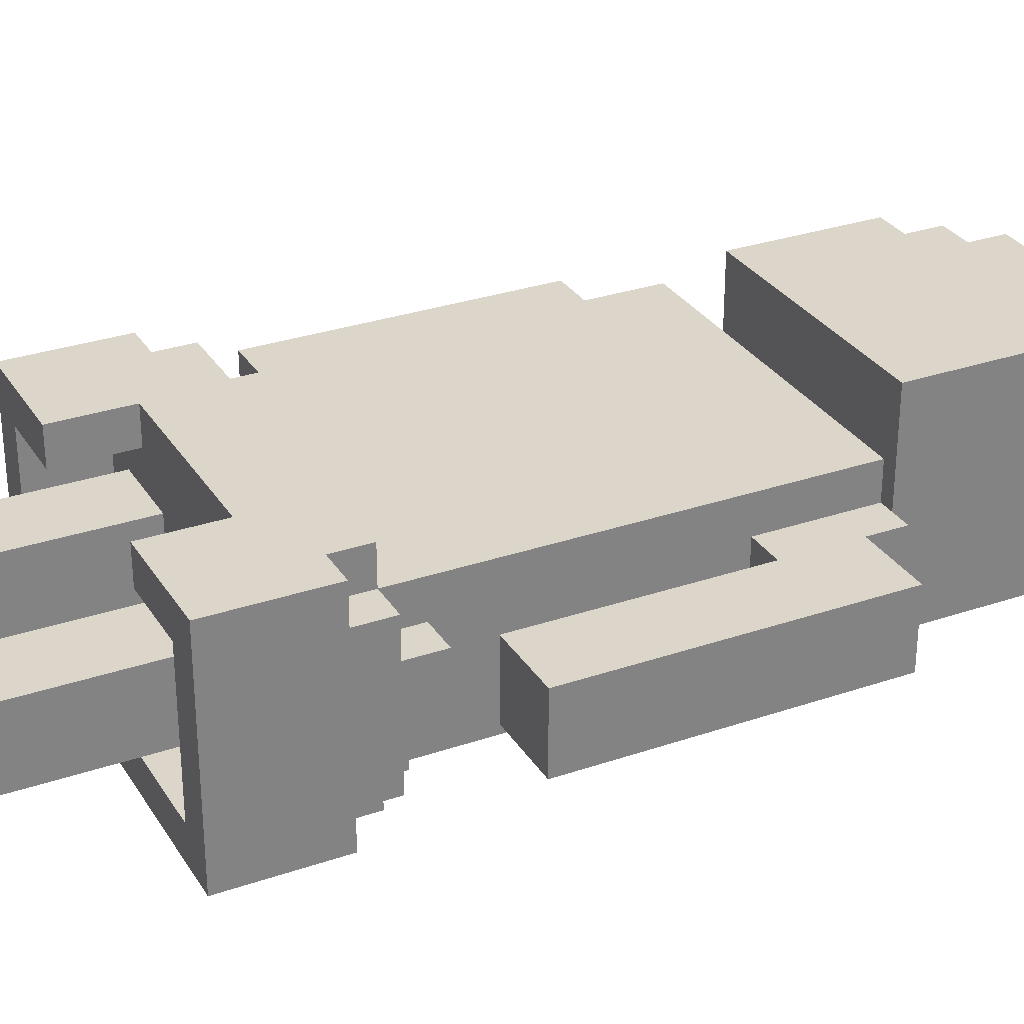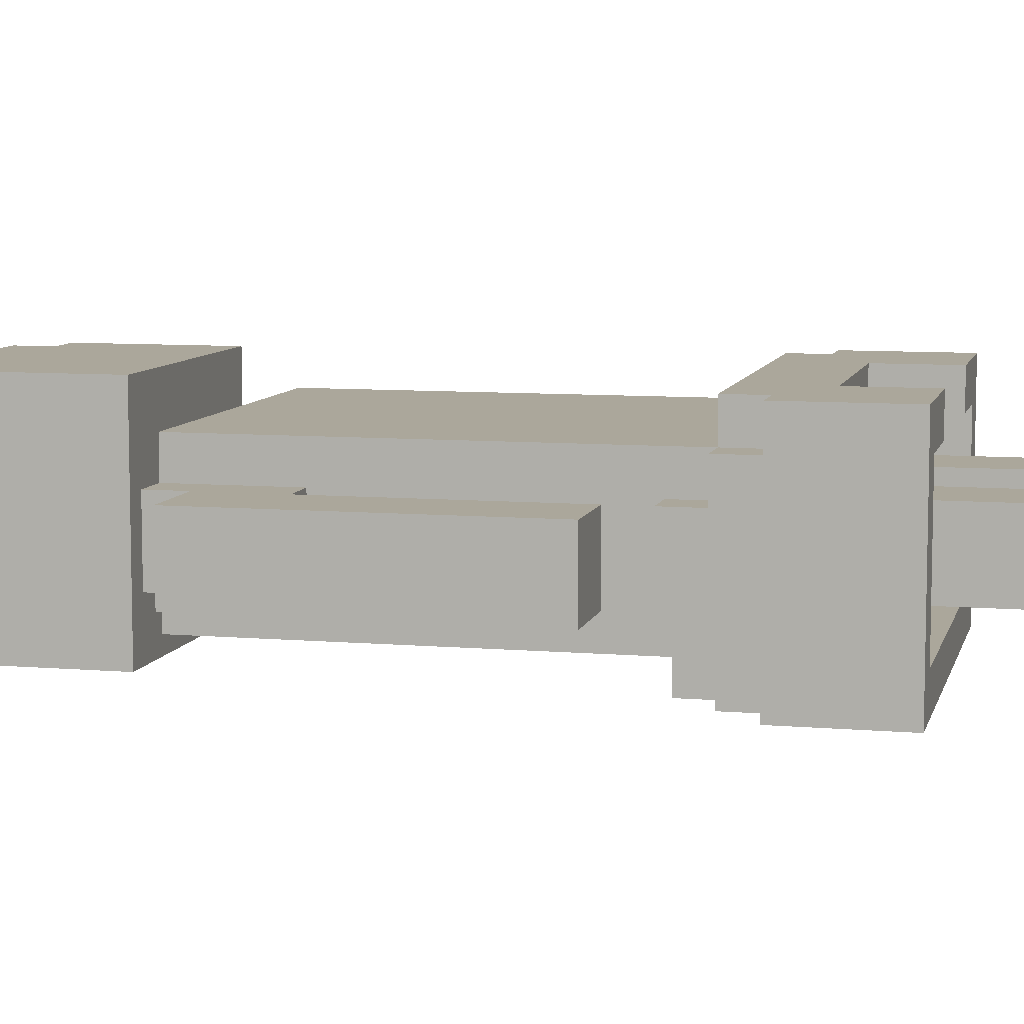
<metadata>
{"format":"obj","ext":"obj","renderer":"f3d","projection":"perspective","resolution":1024,"background":"white","views":[{"elev":30.1,"azim":63.5,"up":"+Z"},{"elev":8.1,"azim":-76.6,"up":"+Z"}]}
</metadata>
<code>
v -11 10 1
v -11 10 -1
v -11 15 1
v -11 15 -1
v -11 18 1
v -11 18 -1
v -9 4 3
v -9 4 -3
v -9 7 3
v -9 7 2
v -9 7 -2
v -9 7 -3
v -9 8 2
v -9 8 1
v -9 8 -1
v -9 8 -2
v -9 9 1
v -9 9 -1
v -9 18 1
v -9 18 -1
v -9 19 1
v -9 19 -1
v -8 7 3
v -8 7 2
v -8 7 -2
v -8 7 -3
v -8 8 3
v -8 8 2
v -8 8 1
v -8 8 -1
v -8 8 -2
v -8 8 -3
v -8 9 1
v -8 9 -1
v -8 16 1
v -8 16 -1
v -8 19 2
v -8 19 1
v -8 19 -1
v -8 19 -2
v -7 0 2
v -7 0 -1
v -7 1 2
v -7 1 1
v -7 2 1
v -7 2 -1
v -7 6 1
v -7 6 -1
v -7 8 -2
v -7 8 -3
v -7 9 -2
v -7 9 -3
v -7 20 3
v -7 20 -3
v -7 24 3
v -7 24 2
v -7 24 -2
v -7 24 -3
v -7 25 2
v -7 25 1
v -7 25 -1
v -7 25 -2
v -7 26 1
v -7 26 -1
v -6 24 3
v -6 24 2
v -6 24 -2
v -6 24 -3
v -6 25 3
v -6 25 2
v -6 25 1
v -6 25 -1
v -6 25 -2
v -6 25 -3
v -6 26 2
v -6 26 1
v -6 26 -1
v -6 26 -2
v -5 7 1
v -5 7 -0
v -5 7 -1
v -5 10 1
v -5 10 -1
v -5 19 1
v -5 19 -1
v -5 20 1
v -5 20 -1
v -5 25 3
v -5 25 2
v -5 25 -2
v -5 25 -3
v -5 26 3
v -5 26 2
v -5 26 -2
v -5 26 -3
v -2 0 2
v -2 0 -1
v -2 1 2
v -2 1 1
v -2 2 1
v -2 2 -1
v -2 6 1
v -2 6 -1
v -1 4 3
v -1 4 2
v -1 6 3
v -1 6 2
v 0 7 1
v 0 7 -1
v 0 8 1
v 0 9 1
v 0 9 -1
v 0 10 1
v 0 10 -1
v 1 4 2
v 1 4 -2
v 1 6 2
v 1 6 -1
v 1 6 -2
v 2 10 1
v 2 10 -1
v 2 15 1
v 2 15 -1
v 2 16 1
v 2 16 -1
v -9 10 1
v -9 10 -1
v -9 15 1
v -9 15 -1
v -9 16 1
v -9 16 -1
v -8 4 2
v -8 4 -2
v -8 6 2
v -8 6 -1
v -8 6 -2
v -7 7 1
v -7 7 -0
v -7 7 -1
v -7 9 1
v -7 9 -1
v -7 10 1
v -7 10 -1
v -6 4 3
v -6 4 2
v -6 6 3
v -6 6 2
v -5 0 2
v -5 0 -1
v -5 1 2
v -5 1 1
v -5 2 1
v -5 2 -1
v -5 6 1
v -5 6 -1
v -2 7 1
v -2 7 -1
v -2 10 1
v -2 10 -1
v -2 19 1
v -2 19 -1
v -2 20 1
v -2 20 -1
v -2 25 3
v -2 25 2
v -2 25 -2
v -2 25 -3
v -2 26 3
v -2 26 2
v -2 26 -2
v -2 26 -3
v -1 24 3
v -1 24 2
v -1 24 -2
v -1 24 -3
v -1 25 3
v -1 25 2
v -1 25 1
v -1 25 -1
v -1 25 -2
v -1 25 -3
v -1 26 2
v -1 26 1
v -1 26 -1
v -1 26 -2
v 0 0 2
v 0 0 -1
v 0 1 2
v 0 1 1
v 0 2 1
v 0 2 -1
v 0 6 1
v 0 6 -1
v 0 8 -2
v 0 8 -3
v 0 9 -2
v 0 9 -3
v 0 20 3
v 0 20 -3
v 0 24 3
v 0 24 2
v 0 24 -2
v 0 24 -3
v 0 25 2
v 0 25 1
v 0 25 -1
v 0 25 -2
v 0 26 1
v 0 26 -1
v 1 7 3
v 1 7 2
v 1 7 -2
v 1 7 -3
v 1 8 3
v 1 8 2
v 1 8 1
v 1 8 -1
v 1 8 -2
v 1 8 -3
v 1 9 1
v 1 9 -1
v 1 16 1
v 1 16 -1
v 1 19 2
v 1 19 1
v 1 19 -1
v 1 19 -2
v 2 4 3
v 2 4 -3
v 2 7 3
v 2 7 2
v 2 7 -2
v 2 7 -3
v 2 8 2
v 2 8 1
v 2 8 -1
v 2 8 -2
v 2 9 1
v 2 9 -1
v 2 18 1
v 2 18 -1
v 2 19 1
v 2 19 -1
v 4 10 1
v 4 10 -1
v 4 15 1
v 4 15 -1
v 4 18 1
v 4 18 -1
v -9 4 3
v -9 7 3
v -8 7 3
v -8 8 3
v -7 20 3
v -7 24 3
v -6 4 3
v -6 6 3
v -6 7 3
v -6 20 3
v -6 24 3
v -6 25 3
v -5 7 3
v -5 8 3
v -5 22 3
v -5 24 3
v -5 25 3
v -5 26 3
v -4 20 3
v -4 21 3
v -4 22 3
v -4 24 3
v -3 20 3
v -3 21 3
v -3 22 3
v -3 24 3
v -2 7 3
v -2 8 3
v -2 22 3
v -2 24 3
v -2 25 3
v -2 26 3
v -1 4 3
v -1 6 3
v -1 7 3
v -1 20 3
v -1 24 3
v -1 25 3
v 0 20 3
v 0 24 3
v 1 7 3
v 1 8 3
v 2 4 3
v 2 7 3
v -9 7 2
v -9 8 2
v -8 7 2
v -8 8 2
v -8 19 2
v -7 0 2
v -7 1 2
v -7 24 2
v -7 25 2
v -6 18 2
v -6 19 2
v -6 24 2
v -6 25 2
v -6 26 2
v -5 0 2
v -5 1 2
v -5 8 2
v -5 18 2
v -5 25 2
v -5 26 2
v -4 11 2
v -4 12 2
v -4 14 2
v -4 15 2
v -4 17 2
v -4 18 2
v -3 11 2
v -3 12 2
v -3 14 2
v -3 15 2
v -3 17 2
v -3 18 2
v -2 0 2
v -2 1 2
v -2 8 2
v -2 18 2
v -2 25 2
v -2 26 2
v -1 18 2
v -1 19 2
v -1 24 2
v -1 25 2
v -1 26 2
v 0 0 2
v 0 1 2
v 0 24 2
v 0 25 2
v 1 7 2
v 1 8 2
v 1 19 2
v 2 7 2
v 2 8 2
v -11 10 1
v -11 15 1
v -11 18 1
v -9 8 1
v -9 9 1
v -9 10 1
v -9 15 1
v -9 16 1
v -9 18 1
v -9 19 1
v -8 8 1
v -8 9 1
v -8 16 1
v -8 19 1
v -7 1 1
v -7 2 1
v -7 6 1
v -7 25 1
v -7 26 1
v -6 25 1
v -6 26 1
v -5 1 1
v -5 2 1
v -5 6 1
v -5 19 1
v -5 20 1
v -2 1 1
v -2 2 1
v -2 6 1
v -2 19 1
v -2 20 1
v -1 25 1
v -1 26 1
v 0 1 1
v 0 2 1
v 0 6 1
v 0 25 1
v 0 26 1
v 1 8 1
v 1 9 1
v 1 16 1
v 1 19 1
v 2 8 1
v 2 9 1
v 2 10 1
v 2 15 1
v 2 16 1
v 2 18 1
v 2 19 1
v 4 10 1
v 4 15 1
v 4 18 1
v -7 7 -1
v -7 9 -1
v -7 10 -1
v -5 7 -1
v -5 10 -1
v -2 7 -1
v -2 10 -1
v 0 7 -1
v 0 9 -1
v 0 10 -1
v -8 4 -2
v -8 6 -2
v 1 4 -2
v 1 6 -2
v -8 4 2
v -8 6 2
v -6 4 2
v -6 6 2
v -1 4 2
v -1 6 2
v 1 4 2
v 1 6 2
v -7 7 1
v -7 9 1
v -7 10 1
v -5 7 1
v -5 10 1
v -2 7 1
v -2 10 1
v -1 7 1
v -1 8 1
v 0 7 1
v 0 8 1
v 0 9 1
v 0 10 1
v -11 10 -1
v -11 15 -1
v -11 18 -1
v -9 8 -1
v -9 9 -1
v -9 10 -1
v -9 15 -1
v -9 16 -1
v -9 18 -1
v -9 19 -1
v -8 8 -1
v -8 9 -1
v -8 16 -1
v -8 19 -1
v -7 0 -1
v -7 2 -1
v -7 6 -1
v -7 25 -1
v -7 26 -1
v -6 25 -1
v -6 26 -1
v -5 0 -1
v -5 2 -1
v -5 6 -1
v -5 19 -1
v -5 20 -1
v -2 0 -1
v -2 2 -1
v -2 6 -1
v -2 19 -1
v -2 20 -1
v -1 25 -1
v -1 26 -1
v 0 0 -1
v 0 2 -1
v 0 6 -1
v 0 25 -1
v 0 26 -1
v 1 8 -1
v 1 9 -1
v 1 16 -1
v 1 19 -1
v 2 8 -1
v 2 9 -1
v 2 10 -1
v 2 15 -1
v 2 16 -1
v 2 18 -1
v 2 19 -1
v 4 10 -1
v 4 15 -1
v 4 18 -1
v -9 7 -2
v -9 8 -2
v -8 7 -2
v -8 8 -2
v -8 19 -2
v -7 8 -2
v -7 9 -2
v -7 24 -2
v -7 25 -2
v -6 18 -2
v -6 19 -2
v -6 24 -2
v -6 25 -2
v -6 26 -2
v -5 25 -2
v -5 26 -2
v -2 25 -2
v -2 26 -2
v -1 18 -2
v -1 19 -2
v -1 24 -2
v -1 25 -2
v -1 26 -2
v 0 8 -2
v 0 9 -2
v 0 24 -2
v 0 25 -2
v 1 7 -2
v 1 8 -2
v 1 19 -2
v 2 7 -2
v 2 8 -2
v -9 4 -3
v -9 7 -3
v -8 7 -3
v -8 8 -3
v -7 8 -3
v -7 9 -3
v -7 20 -3
v -7 24 -3
v -6 24 -3
v -6 25 -3
v -5 25 -3
v -5 26 -3
v -2 25 -3
v -2 26 -3
v -1 24 -3
v -1 25 -3
v 0 8 -3
v 0 9 -3
v 0 20 -3
v 0 24 -3
v 1 7 -3
v 1 8 -3
v 2 4 -3
v 2 7 -3
v -7 0 2
v -5 0 2
v -2 0 2
v 0 0 2
v -7 0 -1
v -5 0 -1
v -2 0 -1
v 0 0 -1
v -9 4 3
v -6 4 3
v -1 4 3
v 2 4 3
v -8 4 2
v -6 4 2
v -1 4 2
v 1 4 2
v -8 4 -2
v 1 4 -2
v -9 4 -3
v 2 4 -3
v -6 6 3
v -1 6 3
v -8 6 2
v -6 6 2
v -1 6 2
v 1 6 2
v -7 6 1
v -5 6 1
v -2 6 1
v 0 6 1
v -8 6 -1
v -7 6 -1
v -5 6 -1
v -2 6 -1
v 0 6 -1
v 1 6 -1
v -8 6 -2
v 1 6 -2
v -11 10 1
v -9 10 1
v -7 10 1
v -5 10 1
v -2 10 1
v 0 10 1
v 2 10 1
v 4 10 1
v -11 10 -1
v -9 10 -1
v -7 10 -1
v -5 10 -1
v -2 10 -1
v 0 10 -1
v 2 10 -1
v 4 10 -1
v -9 16 1
v -8 16 1
v 1 16 1
v 2 16 1
v -9 16 -1
v -8 16 -1
v 1 16 -1
v 2 16 -1
v -7 20 3
v -6 20 3
v -4 20 3
v -3 20 3
v -1 20 3
v 0 20 3
v -4 20 2
v -3 20 2
v -5 20 1
v -2 20 1
v -5 20 -1
v -2 20 -1
v -6 20 -2
v -1 20 -2
v -7 20 -3
v 0 20 -3
v -7 1 2
v -5 1 2
v -2 1 2
v 0 1 2
v -7 1 1
v -5 1 1
v -2 1 1
v 0 1 1
v -9 7 3
v -8 7 3
v 1 7 3
v 2 7 3
v -9 7 2
v -8 7 2
v 1 7 2
v 2 7 2
v -7 7 1
v -5 7 1
v -2 7 1
v -1 7 1
v 0 7 1
v -7 7 -0
v -5 7 -0
v -7 7 -1
v -5 7 -1
v -2 7 -1
v 0 7 -1
v -9 7 -2
v -8 7 -2
v 1 7 -2
v 2 7 -2
v -9 7 -3
v -8 7 -3
v 1 7 -3
v 2 7 -3
v -8 8 3
v -5 8 3
v -2 8 3
v 1 8 3
v -9 8 2
v -8 8 2
v -5 8 2
v -2 8 2
v 1 8 2
v 2 8 2
v -9 8 1
v -8 8 1
v 1 8 1
v 2 8 1
v -9 8 -1
v -8 8 -1
v 1 8 -1
v 2 8 -1
v -9 8 -2
v -8 8 -2
v -7 8 -2
v 0 8 -2
v 1 8 -2
v 2 8 -2
v -8 8 -3
v -7 8 -3
v 0 8 -3
v 1 8 -3
v -9 9 1
v -8 9 1
v 1 9 1
v 2 9 1
v -9 9 -1
v -8 9 -1
v 1 9 -1
v 2 9 -1
v -7 9 -2
v 0 9 -2
v -7 9 -3
v 0 9 -3
v -11 18 1
v -9 18 1
v 2 18 1
v 4 18 1
v -11 18 -1
v -9 18 -1
v 2 18 -1
v 4 18 -1
v -8 19 2
v -6 19 2
v -1 19 2
v 1 19 2
v -9 19 1
v -8 19 1
v -5 19 1
v -2 19 1
v 1 19 1
v 2 19 1
v -9 19 -1
v -8 19 -1
v -5 19 -1
v -2 19 -1
v 1 19 -1
v 2 19 -1
v -8 19 -2
v -6 19 -2
v -1 19 -2
v 1 19 -2
v -7 24 3
v -6 24 3
v -1 24 3
v 0 24 3
v -7 24 2
v -6 24 2
v -1 24 2
v 0 24 2
v -7 24 -2
v -6 24 -2
v -1 24 -2
v 0 24 -2
v -7 24 -3
v -6 24 -3
v -1 24 -3
v 0 24 -3
v -6 25 3
v -5 25 3
v -2 25 3
v -1 25 3
v -7 25 2
v -6 25 2
v -5 25 2
v -2 25 2
v -1 25 2
v 0 25 2
v -7 25 1
v -6 25 1
v -1 25 1
v 0 25 1
v -7 25 -1
v -6 25 -1
v -1 25 -1
v 0 25 -1
v -7 25 -2
v -6 25 -2
v -5 25 -2
v -2 25 -2
v -1 25 -2
v 0 25 -2
v -6 25 -3
v -5 25 -3
v -2 25 -3
v -1 25 -3
v -5 26 3
v -2 26 3
v -6 26 2
v -5 26 2
v -2 26 2
v -1 26 2
v -7 26 1
v -6 26 1
v -1 26 1
v 0 26 1
v -7 26 -1
v -6 26 -1
v -1 26 -1
v 0 26 -1
v -6 26 -2
v -5 26 -2
v -2 26 -2
v -1 26 -2
v -5 26 -3
v -2 26 -3
f 3 2 1
f 4 2 3
f 5 4 3
f 6 4 5
f 9 8 7
f 10 8 9
f 11 8 10
f 12 8 11
f 13 11 10
f 14 11 13
f 15 11 14
f 16 11 15
f 17 15 14
f 18 15 17
f 21 20 19
f 22 20 21
f 27 24 23
f 28 24 27
f 31 26 25
f 32 26 31
f 33 29 28
f 34 31 30
f 35 33 28
f 35 34 33
f 36 31 34
f 36 34 35
f 37 35 28
f 38 35 37
f 39 31 36
f 40 31 39
f 43 42 41
f 44 42 43
f 45 42 44
f 46 42 45
f 47 46 45
f 48 46 47
f 51 50 49
f 52 50 51
f 55 54 53
f 56 54 55
f 57 54 56
f 58 54 57
f 59 57 56
f 60 57 59
f 61 57 60
f 62 57 61
f 63 61 60
f 64 61 63
f 69 66 65
f 70 66 69
f 73 68 67
f 74 68 73
f 75 71 70
f 76 71 75
f 77 73 72
f 78 73 77
f 82 80 79
f 82 81 80
f 83 81 82
f 86 85 84
f 87 85 86
f 92 89 88
f 93 89 92
f 94 91 90
f 95 91 94
f 98 97 96
f 99 97 98
f 100 97 99
f 101 97 100
f 102 101 100
f 103 101 102
f 106 105 104
f 107 105 106
f 110 109 108
f 111 109 110
f 112 109 111
f 113 112 111
f 114 112 113
f 117 116 115
f 118 116 117
f 119 116 118
f 122 121 120
f 123 121 122
f 124 123 122
f 125 123 124
f 126 127 128
f 128 127 129
f 128 129 130
f 130 129 131
f 132 133 134
f 134 133 135
f 135 133 136
f 137 138 140
f 138 139 140
f 140 139 141
f 140 141 142
f 142 141 143
f 144 145 146
f 146 145 147
f 148 149 150
f 150 149 151
f 151 149 152
f 152 149 153
f 152 153 154
f 154 153 155
f 156 157 158
f 158 157 159
f 160 161 162
f 162 161 163
f 164 165 168
f 168 165 169
f 166 167 170
f 170 167 171
f 172 173 176
f 176 173 177
f 174 175 180
f 180 175 181
f 177 178 182
f 182 178 183
f 179 180 184
f 184 180 185
f 186 187 188
f 188 187 189
f 189 187 190
f 190 187 191
f 190 191 192
f 192 191 193
f 194 195 196
f 196 195 197
f 198 199 200
f 200 199 201
f 201 199 202
f 202 199 203
f 201 202 204
f 204 202 205
f 205 202 206
f 206 202 207
f 205 206 208
f 208 206 209
f 210 211 214
f 214 211 215
f 212 213 218
f 218 213 219
f 215 216 220
f 217 218 221
f 215 220 222
f 220 221 222
f 221 218 223
f 222 221 223
f 215 222 224
f 224 222 225
f 223 218 226
f 226 218 227
f 228 229 230
f 230 229 231
f 231 229 232
f 232 229 233
f 231 232 234
f 234 232 235
f 235 232 236
f 236 232 237
f 235 236 238
f 238 236 239
f 240 241 242
f 242 241 243
f 244 245 246
f 246 245 247
f 246 247 248
f 248 247 249
f 252 251 250
f 256 252 250
f 256 253 252
f 257 253 256
f 258 253 257
f 259 255 254
f 260 255 259
f 262 253 258
f 262 258 257
f 263 253 262
f 264 260 259
f 265 261 260
f 265 260 264
f 266 261 265
f 268 264 259
f 269 264 268
f 270 265 264
f 270 264 269
f 271 266 265
f 271 265 270
f 272 269 268
f 273 270 269
f 273 269 272
f 273 271 270
f 274 271 273
f 275 266 271
f 275 271 274
f 276 263 262
f 276 262 257
f 277 263 276
f 278 275 274
f 278 274 273
f 278 273 272
f 279 266 275
f 279 275 278
f 280 267 266
f 280 266 279
f 281 267 280
f 283 276 257
f 284 277 276
f 284 276 283
f 285 279 278
f 285 278 272
f 286 280 279
f 286 279 285
f 287 280 286
f 288 286 285
f 289 286 288
f 290 277 284
f 290 284 283
f 290 283 282
f 291 277 290
f 292 290 282
f 293 290 292
f 296 295 294
f 297 295 296
f 303 298 297
f 304 298 303
f 305 302 301
f 306 302 305
f 308 300 299
f 309 300 308
f 310 303 297
f 311 304 303
f 311 303 310
f 312 307 306
f 313 307 312
f 314 311 310
f 315 311 314
f 316 311 315
f 317 311 316
f 318 311 317
f 319 304 311
f 319 311 318
f 320 314 310
f 320 315 314
f 321 316 315
f 321 315 320
f 322 317 316
f 322 316 321
f 323 318 317
f 323 317 322
f 324 319 318
f 324 318 323
f 325 304 319
f 325 319 324
f 328 322 321
f 328 324 323
f 328 323 322
f 328 325 324
f 328 321 320
f 328 320 310
f 329 304 325
f 329 325 328
f 332 329 328
f 332 304 329
f 333 304 332
f 335 331 330
f 336 331 335
f 337 327 326
f 338 327 337
f 339 335 334
f 340 335 339
f 342 333 332
f 342 332 328
f 343 333 342
f 344 342 341
f 345 342 344
f 351 347 346
f 352 348 347
f 352 347 351
f 353 348 352
f 354 348 353
f 356 350 349
f 357 350 356
f 358 355 354
f 358 354 353
f 359 355 358
f 365 364 363
f 366 364 365
f 367 361 360
f 368 362 361
f 368 361 367
f 369 362 368
f 375 371 370
f 376 371 375
f 379 373 372
f 380 374 373
f 380 373 379
f 381 374 380
f 382 378 377
f 383 378 382
f 388 385 384
f 389 385 388
f 392 387 386
f 393 387 392
f 394 387 393
f 395 391 390
f 396 393 392
f 396 391 395
f 396 392 391
f 397 393 396
f 401 399 398
f 401 400 399
f 402 400 401
f 405 404 403
f 406 404 405
f 407 404 406
f 410 409 408
f 411 409 410
f 412 413 414
f 414 413 415
f 416 417 418
f 418 417 419
f 420 421 423
f 421 422 423
f 423 422 424
f 425 426 427
f 427 426 428
f 427 428 429
f 428 426 430
f 429 428 430
f 430 426 431
f 431 426 432
f 433 434 438
f 434 435 439
f 438 434 439
f 439 435 440
f 440 435 441
f 436 437 443
f 443 437 444
f 441 442 445
f 440 441 445
f 445 442 446
f 450 451 452
f 452 451 453
f 447 448 454
f 448 449 455
f 454 448 455
f 455 449 456
f 457 458 462
f 462 458 463
f 459 460 466
f 460 461 467
f 466 460 467
f 467 461 468
f 464 465 469
f 469 465 470
f 471 472 475
f 475 472 476
f 473 474 479
f 479 474 480
f 480 474 481
f 477 478 482
f 479 480 483
f 482 478 483
f 478 479 483
f 483 480 484
f 485 486 487
f 487 486 488
f 488 489 490
f 490 489 491
f 491 489 494
f 494 489 495
f 492 493 496
f 496 493 497
f 497 498 499
f 499 498 500
f 494 495 503
f 491 494 503
f 503 495 504
f 501 502 506
f 506 502 507
f 503 504 509
f 491 503 509
f 505 506 510
f 510 506 511
f 508 509 513
f 509 504 514
f 513 509 514
f 512 513 515
f 515 513 516
f 517 518 519
f 519 520 521
f 523 524 525
f 525 526 527
f 525 527 529
f 527 528 529
f 529 528 530
f 523 525 531
f 525 529 531
f 531 529 532
f 519 521 533
f 521 522 533
f 533 522 534
f 523 531 535
f 535 531 536
f 517 519 537
f 519 533 537
f 537 533 538
f 517 537 539
f 539 537 540
f 545 542 541
f 546 542 545
f 547 544 543
f 548 544 547
f 553 550 549
f 554 550 553
f 555 552 551
f 556 552 555
f 557 553 549
f 558 552 556
f 559 557 549
f 559 558 557
f 560 552 558
f 560 558 559
f 564 562 561
f 565 562 564
f 567 564 563
f 567 566 565
f 567 565 564
f 568 566 567
f 569 566 568
f 570 566 569
f 571 567 563
f 572 567 571
f 573 569 568
f 574 569 573
f 575 566 570
f 576 566 575
f 577 574 573
f 577 572 571
f 577 576 575
f 577 575 574
f 577 573 572
f 578 576 577
f 587 580 579
f 588 580 587
f 589 582 581
f 590 582 589
f 591 584 583
f 592 584 591
f 593 586 585
f 594 586 593
f 599 596 595
f 600 596 599
f 601 598 597
f 602 598 601
f 609 605 604
f 609 606 605
f 610 607 606
f 610 606 609
f 611 609 604
f 611 610 609
f 612 607 610
f 612 610 611
f 613 611 604
f 614 607 612
f 615 604 603
f 615 614 613
f 615 613 604
f 616 607 614
f 616 614 615
f 616 608 607
f 617 615 603
f 617 616 615
f 618 608 616
f 618 616 617
f 619 620 623
f 623 620 624
f 621 622 625
f 625 622 626
f 627 628 631
f 631 628 632
f 629 630 633
f 633 630 634
f 635 636 640
f 640 636 641
f 640 641 642
f 642 641 643
f 638 639 644
f 637 638 644
f 644 639 645
f 646 647 650
f 650 647 651
f 648 649 652
f 652 649 653
f 654 655 659
f 655 656 660
f 659 655 660
f 656 657 661
f 660 656 661
f 661 657 662
f 658 659 664
f 664 659 665
f 662 663 666
f 666 663 667
f 668 669 672
f 672 669 673
f 670 671 676
f 676 671 677
f 673 674 678
f 678 674 679
f 675 676 680
f 680 676 681
f 682 683 686
f 686 683 687
f 684 685 688
f 688 685 689
f 690 691 692
f 692 691 693
f 694 695 698
f 698 695 699
f 696 697 700
f 700 697 701
f 702 703 707
f 703 704 708
f 708 704 709
f 704 705 710
f 706 707 712
f 707 703 713
f 712 707 713
f 703 708 714
f 709 704 715
f 710 711 716
f 704 710 716
f 716 711 717
f 713 703 718
f 703 714 719
f 718 703 719
f 714 715 719
f 715 704 720
f 719 715 720
f 704 716 720
f 720 716 721
f 722 723 726
f 726 723 727
f 724 725 728
f 728 725 729
f 730 731 734
f 734 731 735
f 732 733 736
f 736 733 737
f 738 739 743
f 743 739 744
f 740 741 745
f 745 741 746
f 742 743 748
f 748 743 749
f 746 747 750
f 750 747 751
f 752 753 756
f 756 753 757
f 754 755 760
f 760 755 761
f 757 758 762
f 762 758 763
f 759 760 764
f 764 760 765
f 766 767 769
f 769 767 770
f 768 769 773
f 770 771 773
f 769 770 773
f 773 771 774
f 772 773 776
f 774 775 776
f 773 774 776
f 776 775 777
f 777 775 778
f 778 775 779
f 777 778 780
f 780 778 781
f 781 778 782
f 782 778 783
f 781 782 784
f 784 782 785

</code>
